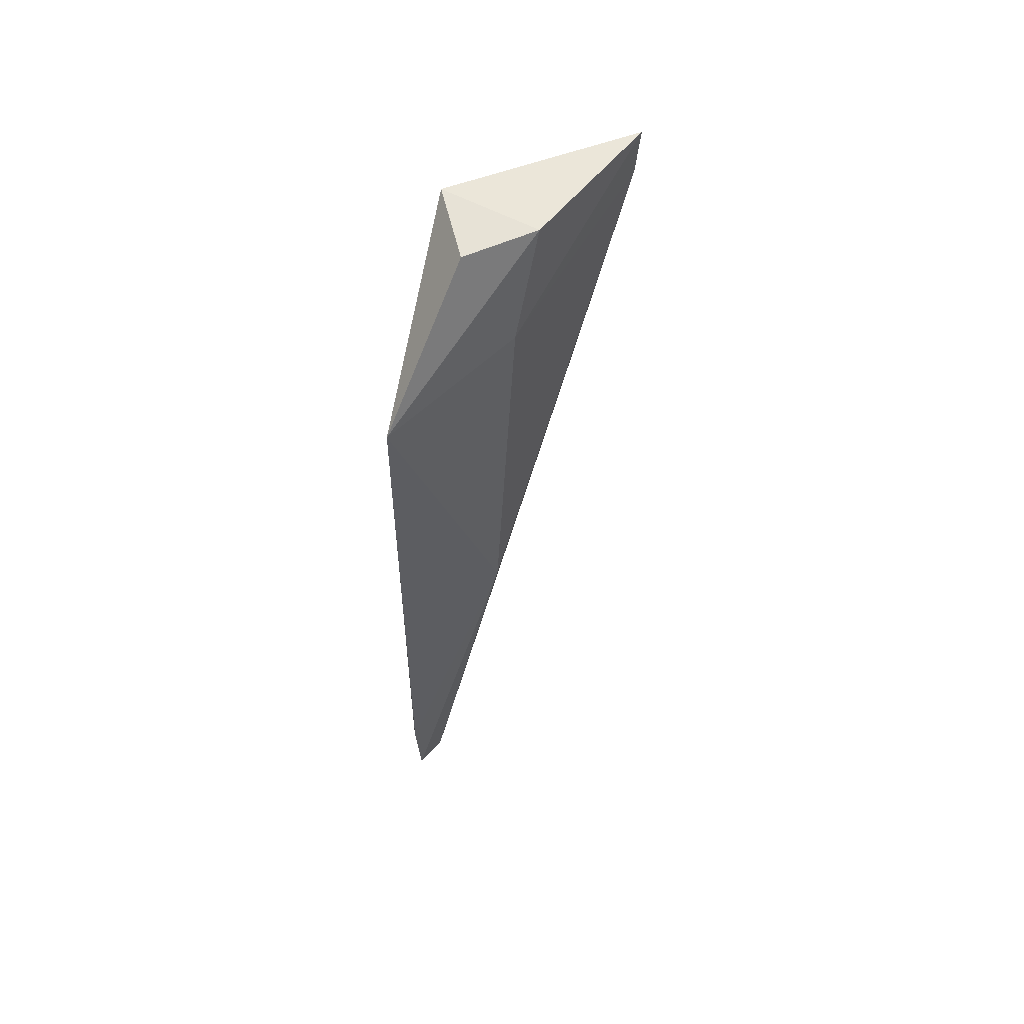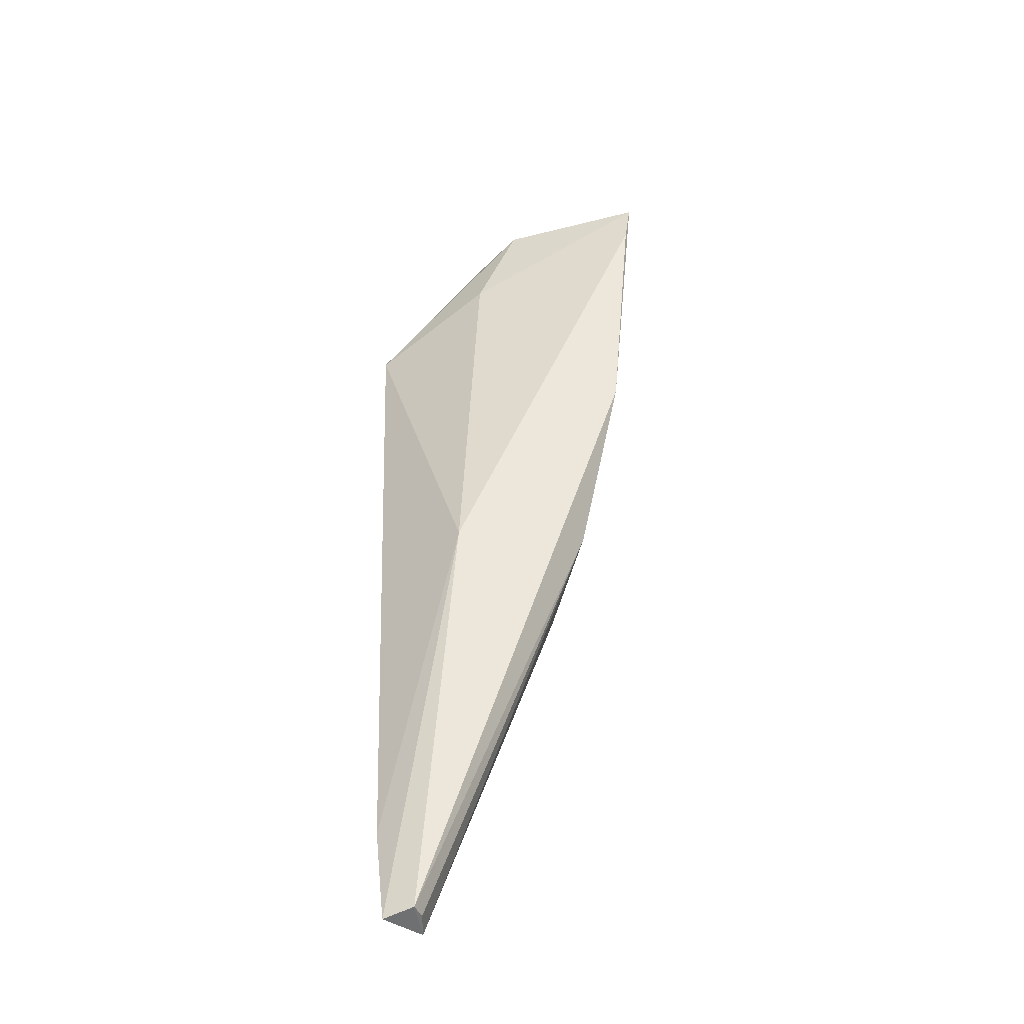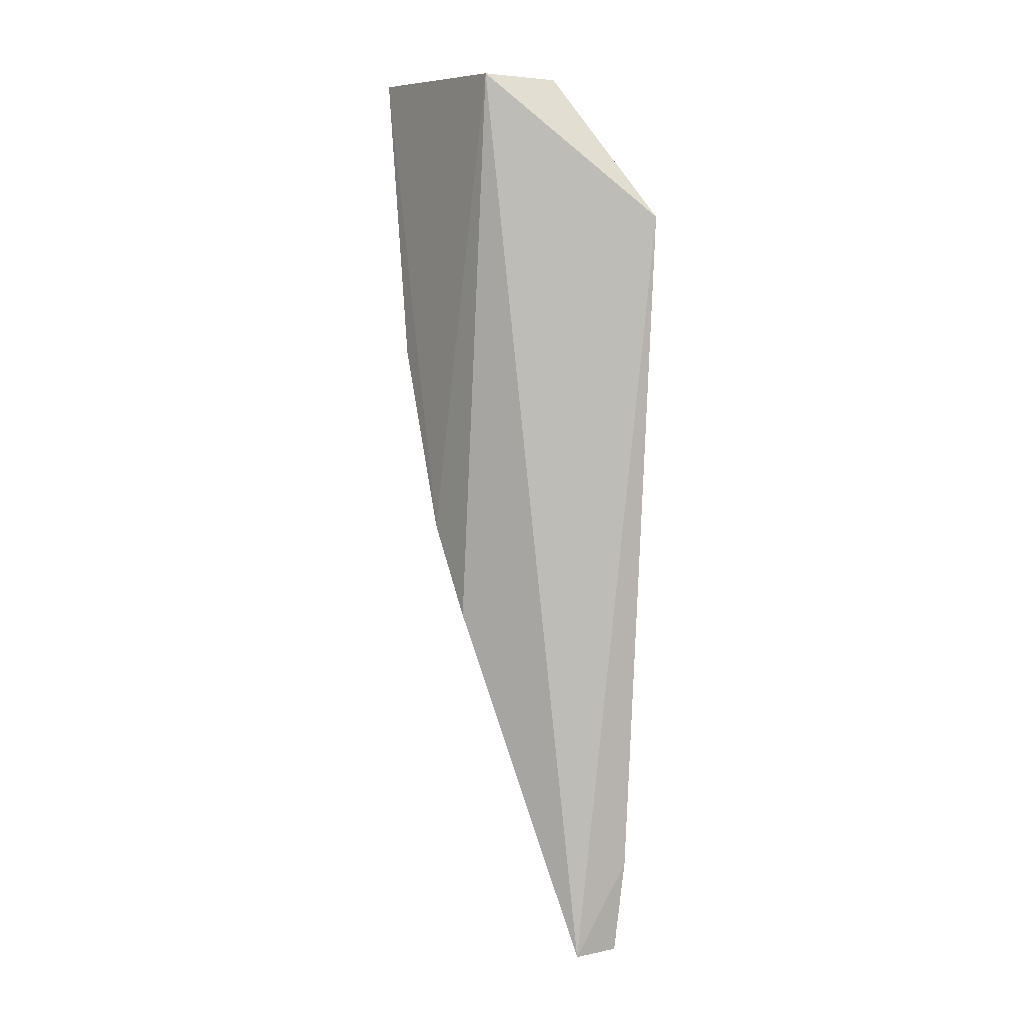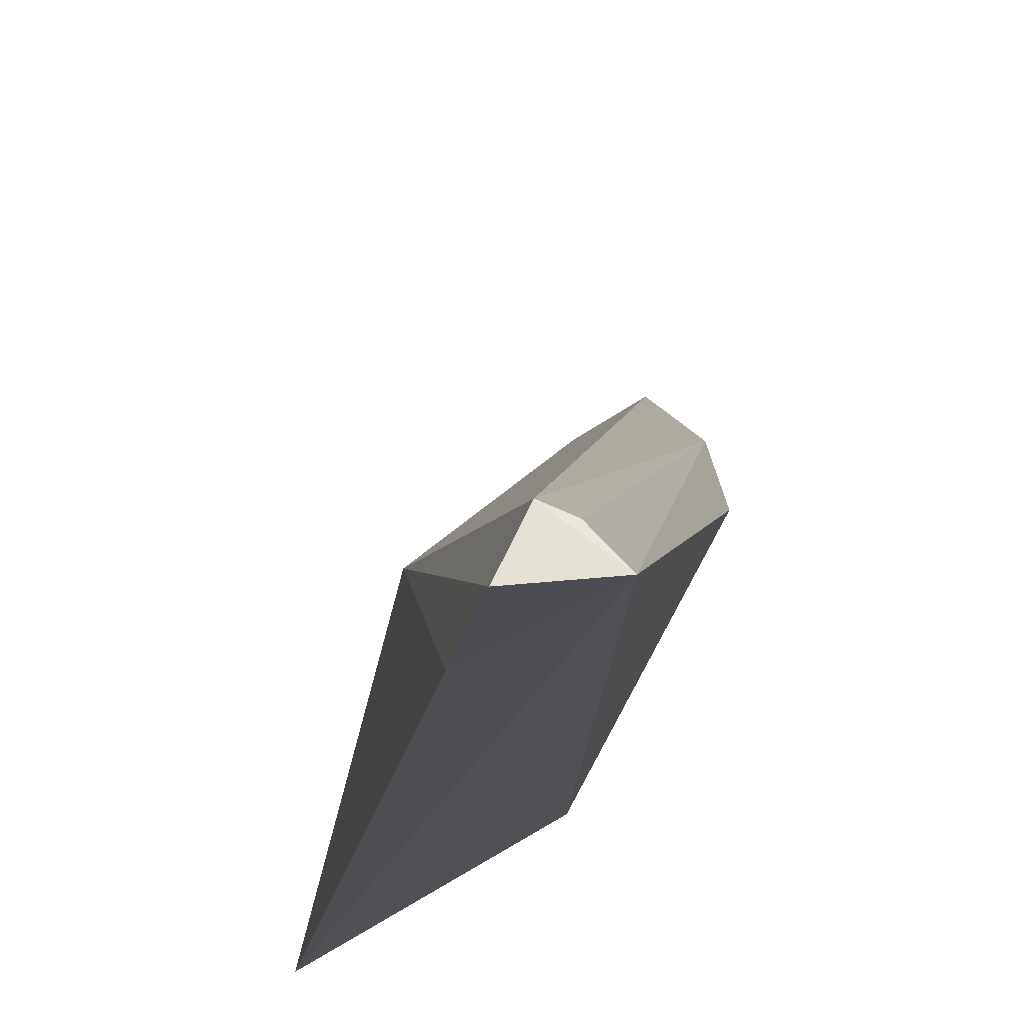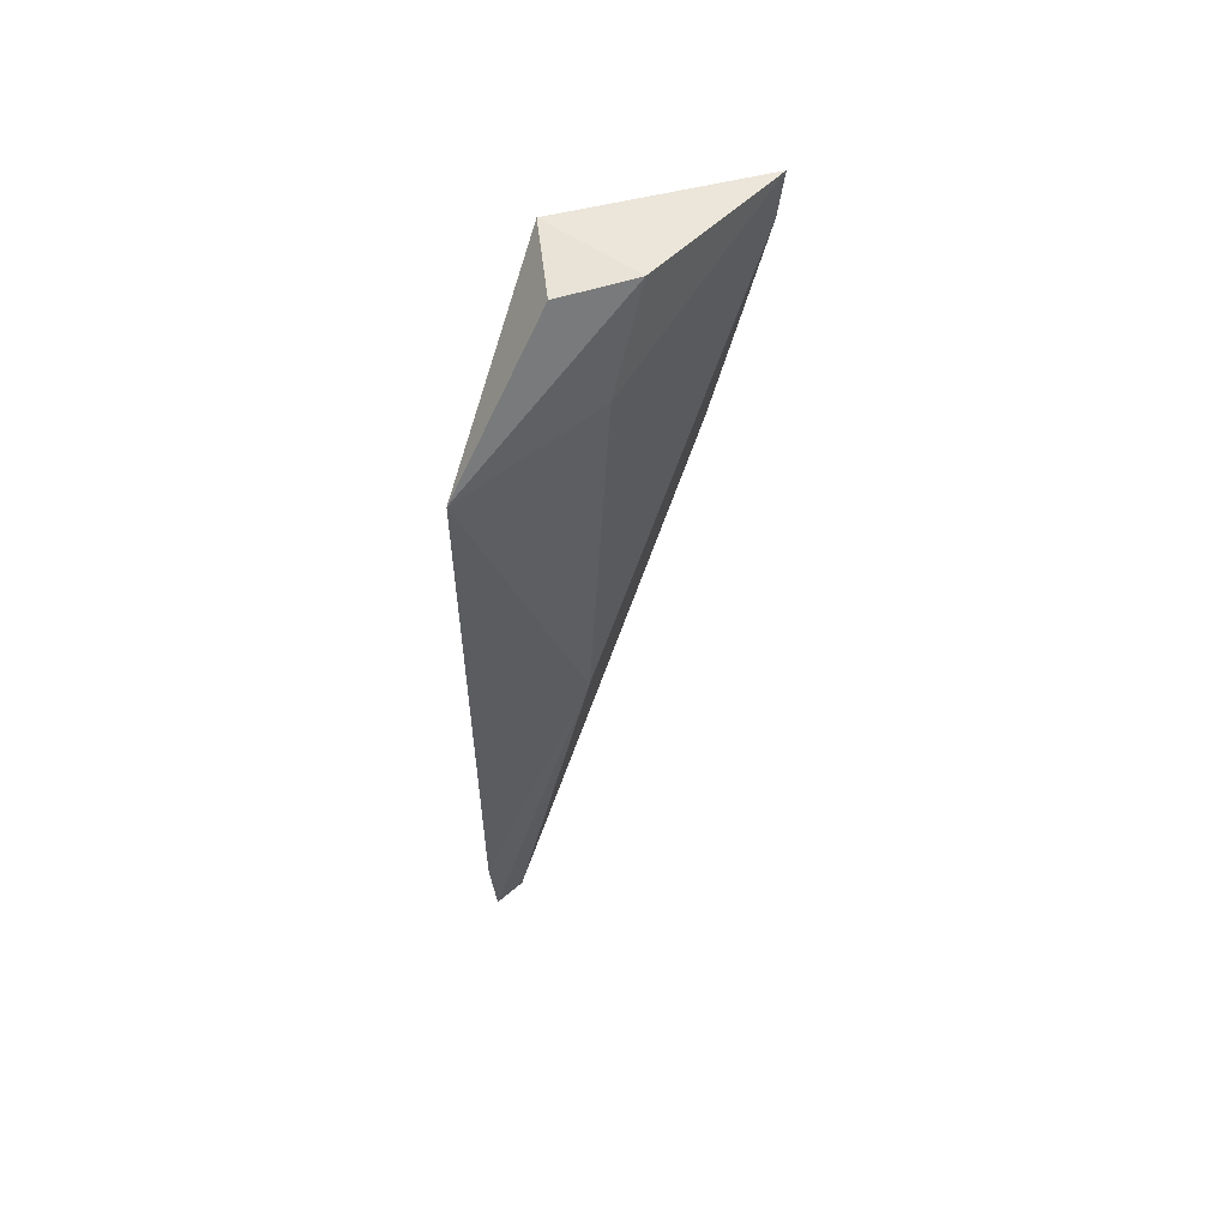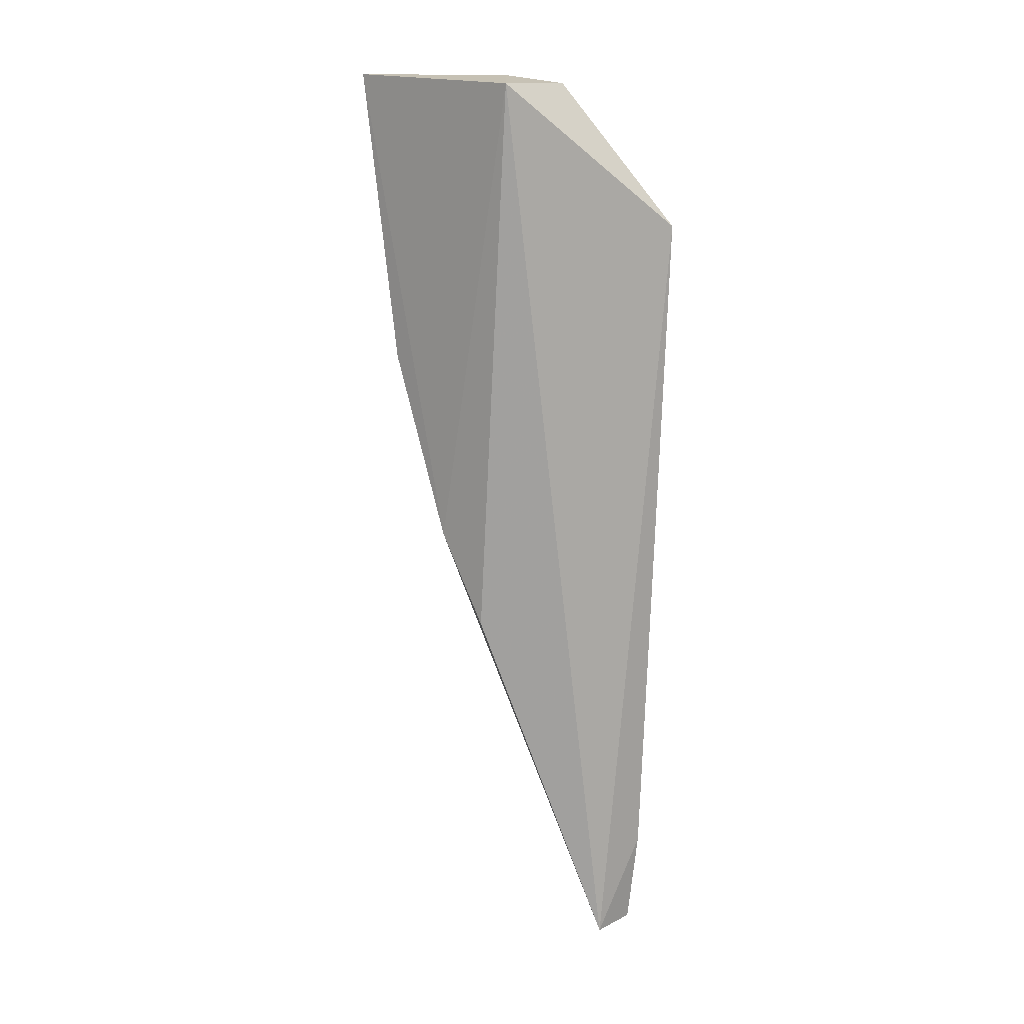
<metadata>
{"format":"obj","ext":"obj","renderer":"f3d","projection":"perspective","resolution":1024,"background":"white","views":[{"elev":57.2,"azim":-109.3,"up":"+Y"},{"elev":-44.8,"azim":-41.3,"up":"+Y"},{"elev":7.8,"azim":146.6,"up":"+Y"},{"elev":-13.8,"azim":-4.2,"up":"+Z"},{"elev":56.9,"azim":-102.6,"up":"+Y"},{"elev":17.0,"azim":130.5,"up":"+Y"}]}
</metadata>
<code>
v -0.02642 0.01541 0.07643
v -0.02531 -0.03577 0.06099
v -0.02679 0.01519 0.059
v -0.03958 0.002122 0.0497
v -0.0348 -0.06786 0.05328
v -0.03371 0.01543 0.0649
v -0.02519 -0.02757 0.06567
v -0.03195 -0.06841 0.05099
v -0.03391 0.01492 0.0583
v -0.03662 -0.02981 0.06004
v -0.0257 -0.01092 0.07191
v -0.03345 -0.06795 0.05268
v -0.0368 -0.05972 0.04998
v -0.03621 0.006101 0.062
v -0.02671 0.01135 0.0759
v -0.0361 -0.06835 0.05059
f 6 1 3
f 7 2 3
f 7 3 1
f 8 3 2
f 8 2 7
f 8 4 3
f 9 6 3
f 9 3 4
f 9 4 6
f 11 7 1
f 11 5 7
f 11 10 5
f 12 8 7
f 12 7 5
f 12 5 8
f 13 4 8
f 13 10 4
f 14 1 6
f 14 6 4
f 14 4 10
f 15 11 1
f 15 10 11
f 15 14 10
f 15 1 14
f 16 13 8
f 16 8 5
f 16 5 10
f 16 10 13

</code>
